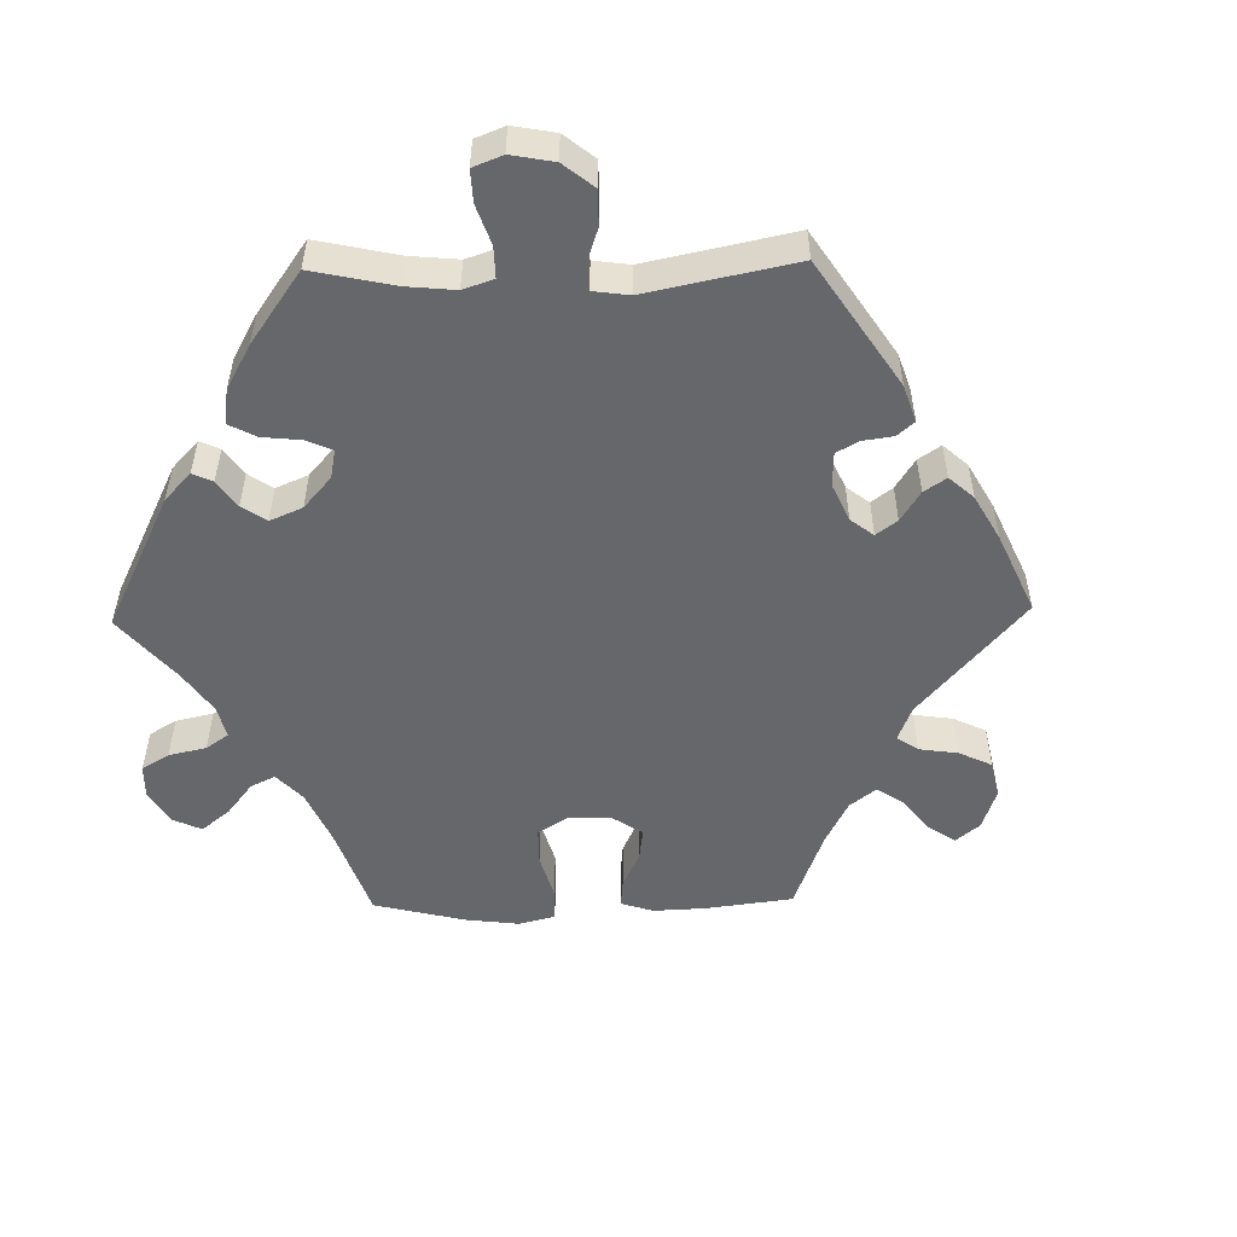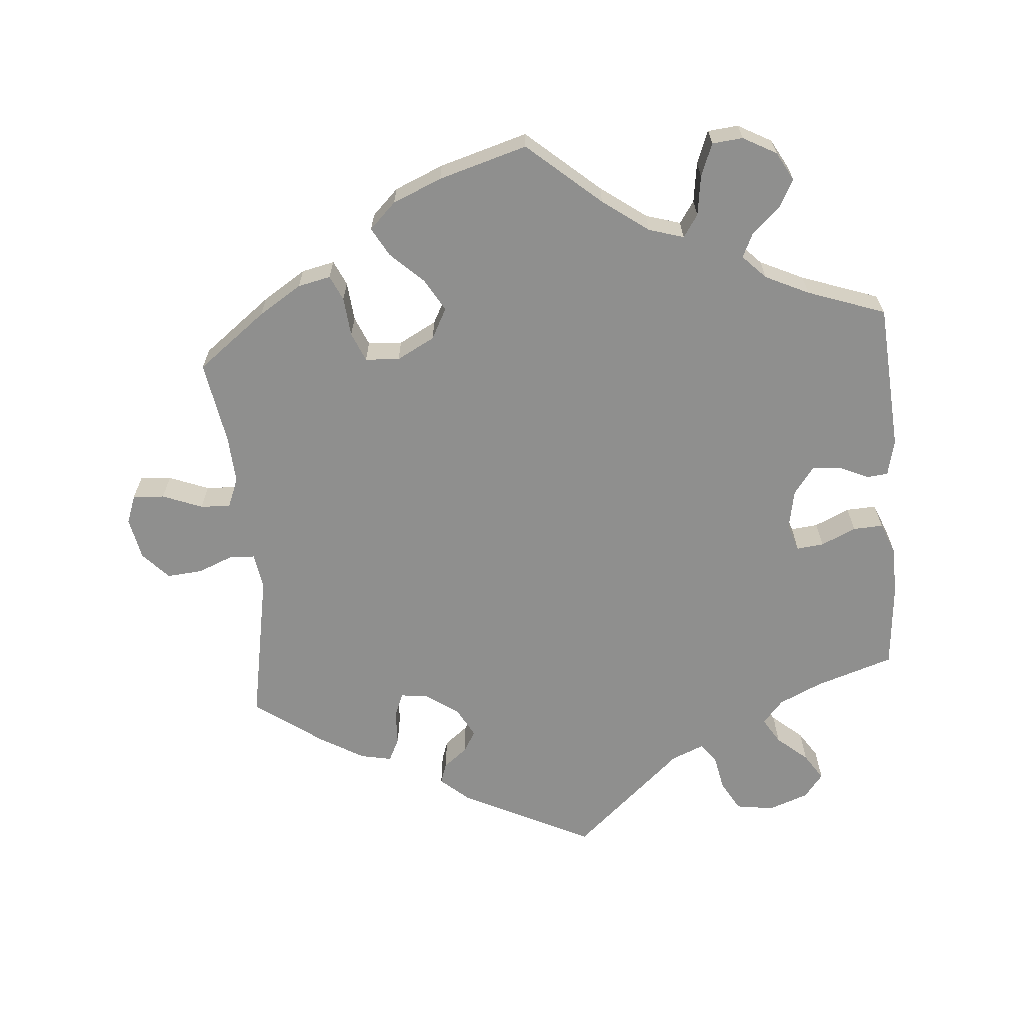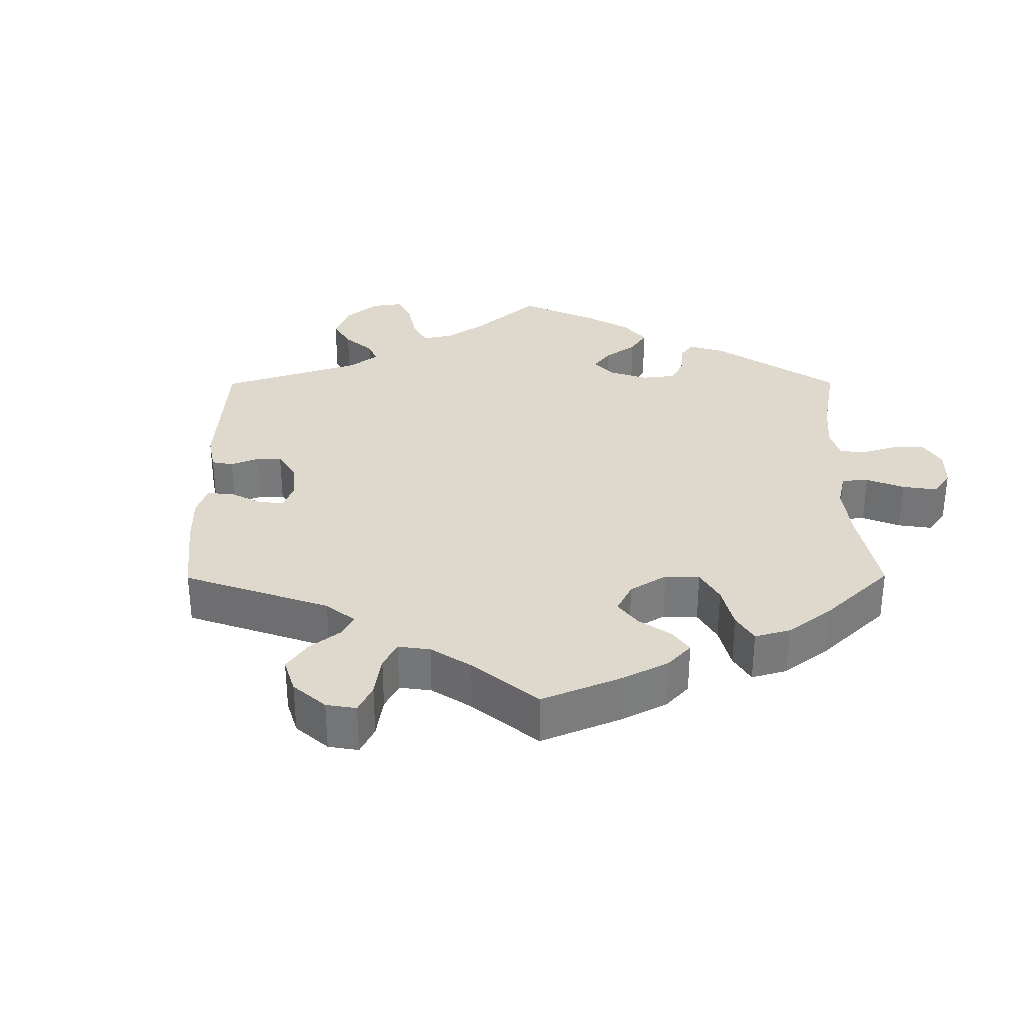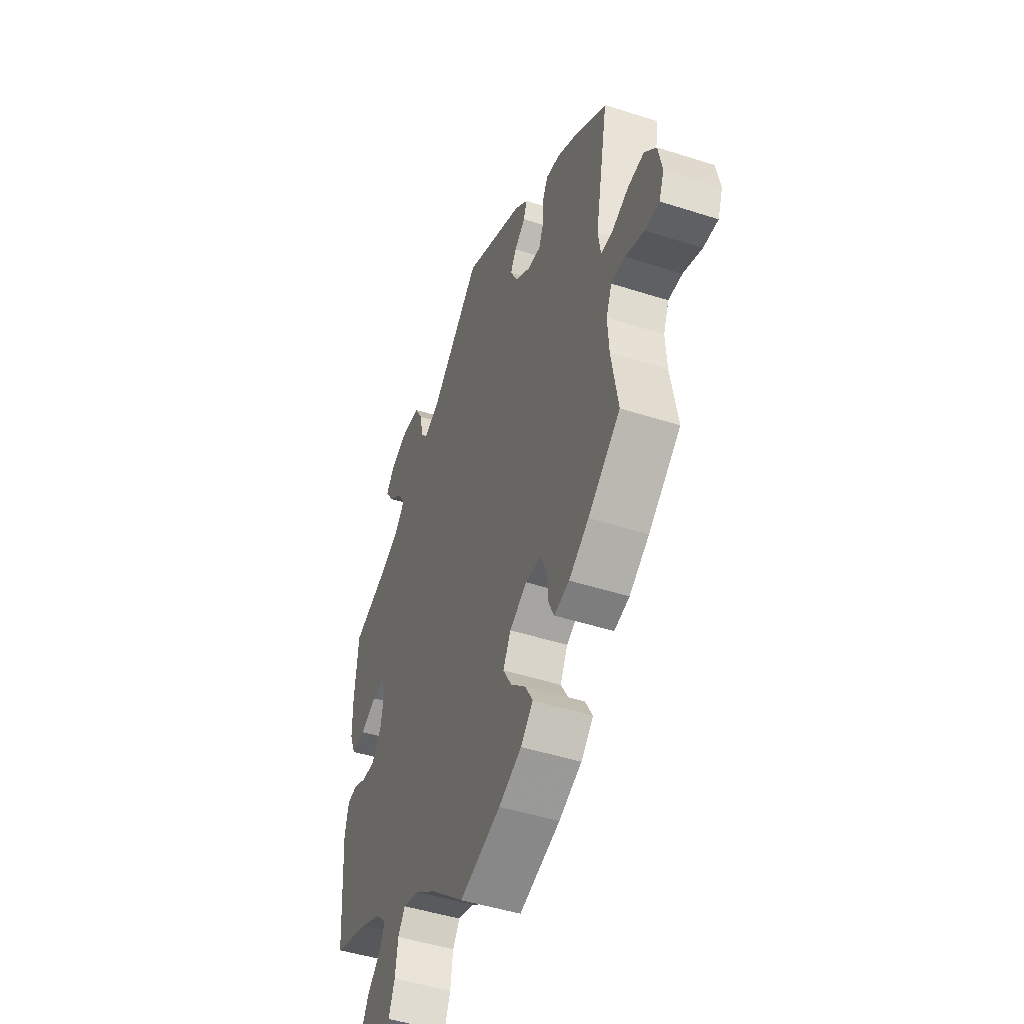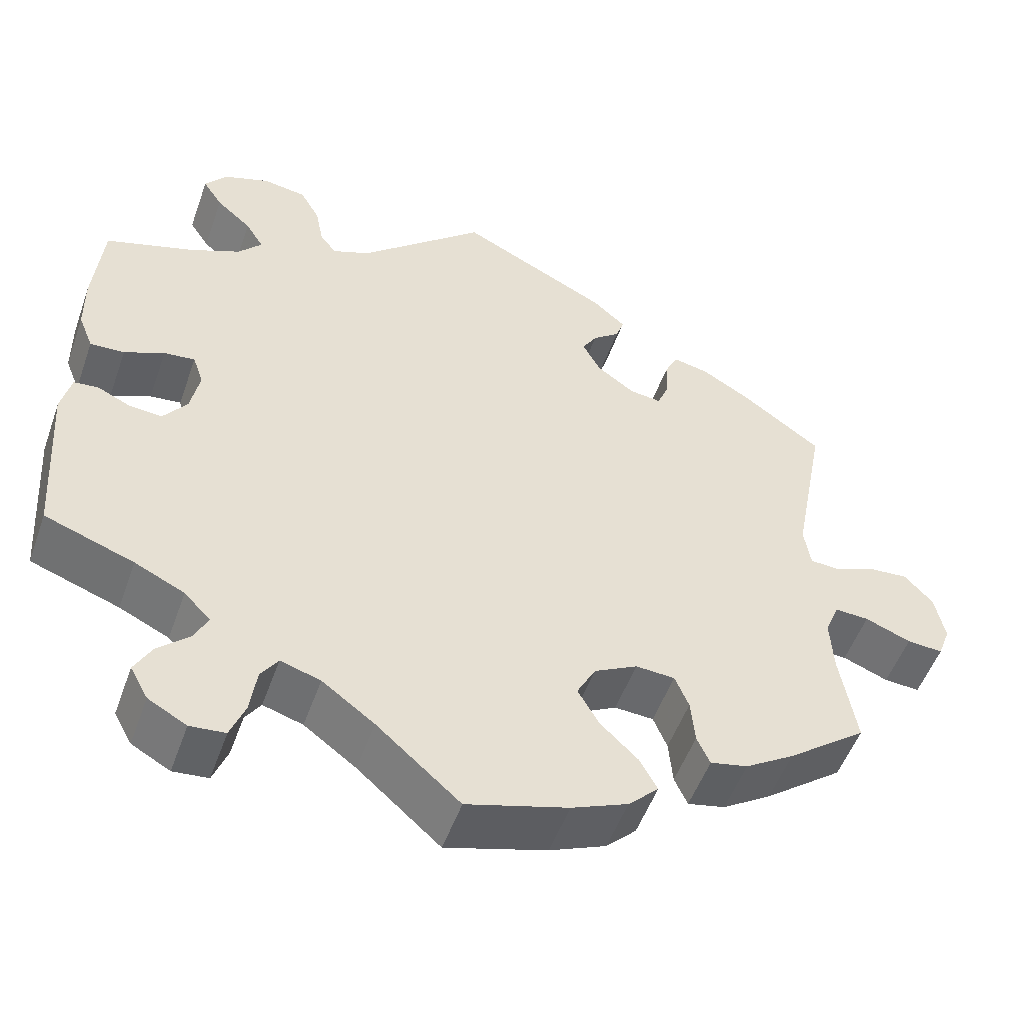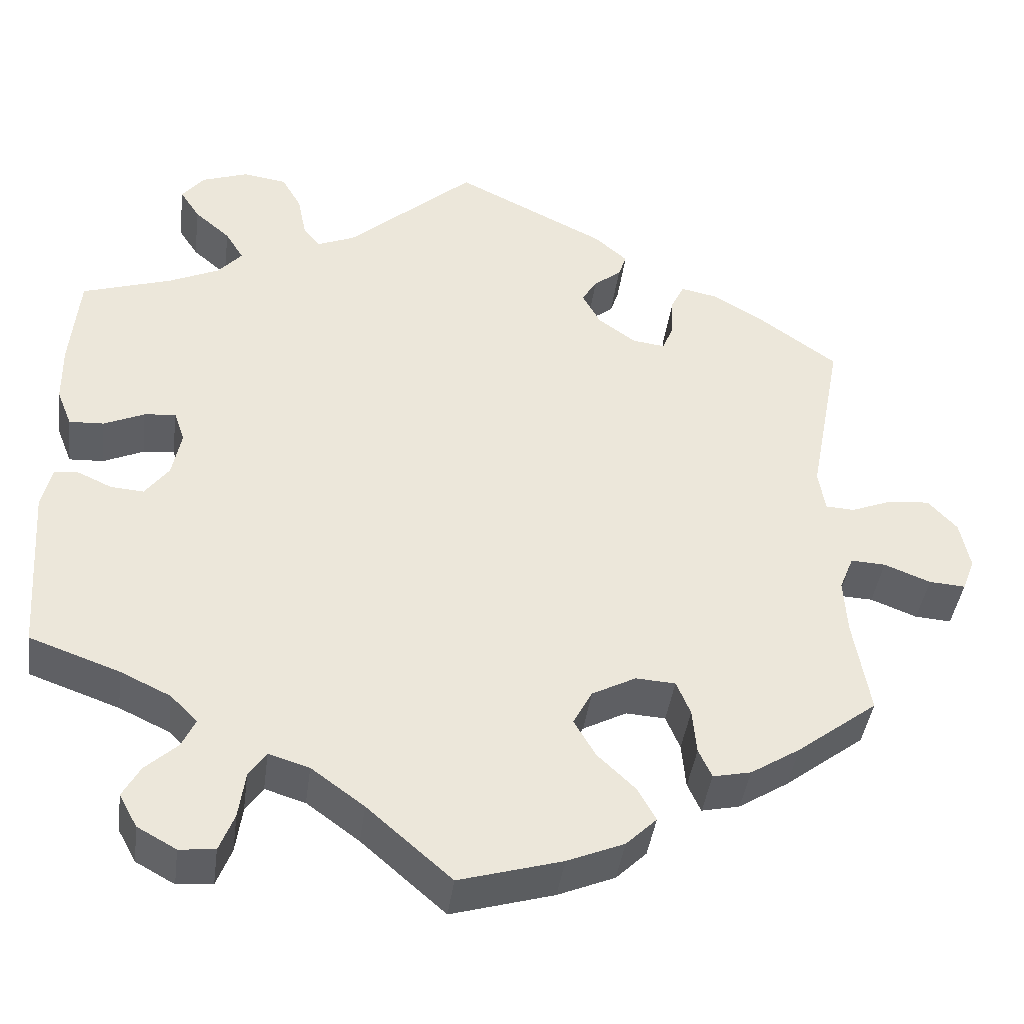
<metadata>
{"format":"obj","ext":"obj","renderer":"f3d","projection":"perspective","resolution":1024,"background":"white","views":[{"elev":-52.2,"azim":-28.8,"up":"+Y"},{"elev":-65.3,"azim":-175.1,"up":"+Y"},{"elev":32.2,"azim":119.7,"up":"+Y"},{"elev":-47.2,"azim":70.0,"up":"+Z"},{"elev":-51.9,"azim":-19.4,"up":"+Z"},{"elev":-41.3,"azim":-7.5,"up":"+Z"}]}
</metadata>
<code>
v -0.514 0.07 -0.082
v -0.502 0.07 -0.031
v -0.472 0.07 -0.028
v -0.431 0.07 -0.047
v -0.391 0.07 -0.05
v -0.362 0.07 -0.011
v -0.351 0.07 0.045
v -0.364 0.07 0.083
v -0.402 0.07 0.079
v -0.451 0.07 0.057
v -0.493 0.07 0.055
v -0.511 0.07 0.1
v -0.512 0.07 0.17
v -0.501 0.07 0.289
v -0.392 0.07 0.324
v -0.331 0.07 0.352
v -0.302 0.07 0.385
v -0.324 0.07 0.421
v -0.367 0.07 0.458
v -0.391 0.07 0.495
v -0.364 0.07 0.529
v -0.308 0.07 0.549
v -0.255 0.07 0.541
v -0.231 0.07 0.499
v -0.221 0.07 0.448
v -0.201 0.07 0.422
v -0.155 0.07 0.441
v -0.001 0.07 0.578
v 0.182 0.07 0.487
v 0.222 0.07 0.452
v 0.212 0.07 0.423
v 0.179 0.07 0.397
v 0.161 0.07 0.367
v 0.183 0.07 0.326
v 0.229 0.07 0.293
v 0.268 0.07 0.288
v 0.282 0.07 0.321
v 0.284 0.07 0.37
v 0.3 0.07 0.403
v 0.344 0.07 0.394
v 0.405 0.07 0.358
v 0.501 0.07 0.289
v 0.461 0.07 0.076
v 0.469 0.07 0.025
v 0.504 0.07 0.023
v 0.554 0.07 0.043
v 0.604 0.07 0.047
v 0.639 0.07 0.009
v 0.651 0.07 -0.05
v 0.636 0.07 -0.09
v 0.592 0.07 -0.087
v 0.536 0.07 -0.065
v 0.494 0.07 -0.063
v 0.477 0.07 -0.105
v 0.481 0.07 -0.172
v 0.501 0.07 -0.289
v 0.404 0.07 -0.363
v 0.344 0.07 -0.401
v 0.298 0.07 -0.411
v 0.282 0.07 -0.376
v 0.277 0.07 -0.321
v 0.26 0.07 -0.28
v 0.212 0.07 -0.277
v 0.159 0.07 -0.305
v 0.136 0.07 -0.348
v 0.162 0.07 -0.393
v 0.208 0.07 -0.437
v 0.23 0.07 -0.477
v 0.193 0.07 -0.513
v 0.124 0.07 -0.542
v 0 0.07 -0.578
v -0.102 0.07 -0.489
v -0.166 0.07 -0.442
v -0.215 0.07 -0.427
v -0.236 0.07 -0.458
v -0.244 0.07 -0.514
v -0.262 0.07 -0.56
v -0.305 0.07 -0.564
v -0.352 0.07 -0.538
v -0.374 0.07 -0.498
v -0.353 0.07 -0.46
v -0.314 0.07 -0.424
v -0.298 0.07 -0.39
v -0.33 0.07 -0.357
v -0.391 0.07 -0.328
v -0.5 0.07 -0.289
v -0.514 0 -0.082
v -0.502 0 -0.031
v -0.472 0 -0.028
v -0.431 0 -0.047
v -0.391 0 -0.05
v -0.362 0 -0.011
v -0.351 0 0.045
v -0.364 0 0.083
v -0.402 0 0.079
v -0.451 0 0.057
v -0.493 0 0.055
v -0.511 0 0.1
v -0.512 0 0.17
v -0.501 0 0.289
v -0.392 0 0.324
v -0.331 0 0.352
v -0.302 0 0.385
v -0.324 0 0.421
v -0.367 0 0.458
v -0.391 0 0.495
v -0.364 0 0.529
v -0.308 0 0.549
v -0.255 0 0.541
v -0.231 0 0.499
v -0.221 0 0.448
v -0.201 0 0.422
v -0.155 0 0.441
v -0.001 0 0.578
v 0.182 0 0.487
v 0.222 0 0.452
v 0.212 0 0.423
v 0.179 0 0.397
v 0.161 0 0.367
v 0.183 0 0.326
v 0.229 0 0.293
v 0.268 0 0.288
v 0.282 0 0.321
v 0.284 0 0.37
v 0.3 0 0.403
v 0.344 0 0.394
v 0.405 0 0.358
v 0.501 0 0.289
v 0.461 0 0.076
v 0.469 0 0.025
v 0.504 0 0.023
v 0.554 0 0.043
v 0.604 0 0.047
v 0.639 0 0.009
v 0.651 0 -0.05
v 0.636 0 -0.09
v 0.592 0 -0.087
v 0.536 0 -0.065
v 0.494 0 -0.063
v 0.477 0 -0.105
v 0.481 0 -0.172
v 0.501 0 -0.289
v 0.404 0 -0.363
v 0.344 0 -0.401
v 0.298 0 -0.411
v 0.282 0 -0.376
v 0.277 0 -0.321
v 0.26 0 -0.28
v 0.212 0 -0.277
v 0.159 0 -0.305
v 0.136 0 -0.348
v 0.162 0 -0.393
v 0.208 0 -0.437
v 0.23 0 -0.477
v 0.193 0 -0.513
v 0.124 0 -0.542
v 0 0 -0.578
v -0.102 0 -0.489
v -0.166 0 -0.442
v -0.215 0 -0.427
v -0.236 0 -0.458
v -0.244 0 -0.514
v -0.262 0 -0.56
v -0.305 0 -0.564
v -0.352 0 -0.538
v -0.374 0 -0.498
v -0.353 0 -0.46
v -0.314 0 -0.424
v -0.298 0 -0.39
v -0.33 0 -0.357
v -0.391 0 -0.328
v -0.5 0 -0.289
f 85 86 1 2
f 84 85 2 3
f 83 84 3 4
f 79 80 81 82
f 79 82 83
f 78 79 83
f 75 76 77 78
f 75 78 83
f 74 75 83 4
f 69 70 71 72
f 69 72 73
f 66 67 68 69
f 65 66 69 73
f 64 65 73 74
f 58 59 60 61
f 58 61 62
f 55 56 57 58
f 54 55 58 62
f 53 54 62 63
f 49 50 51 52
f 49 52 53
f 48 49 53
f 45 46 47 48
f 44 45 48 53
f 40 41 42 43
f 40 43 44
f 37 38 39 40
f 36 37 40 44
f 35 36 44 53
f 29 30 31 32
f 27 28 29 32
f 26 27 32 33
f 22 23 24 25
f 22 25 26
f 21 22 26
f 18 19 20 21
f 17 18 21 26
f 16 17 26 33
f 12 13 14 15
f 9 10 11 12
f 8 9 12 15
f 7 8 15 16
f 64 74 4 5
f 63 64 5 6
f 34 35 53 63
f 34 63 6 7
f 7 16 33 34
f 88 87 172 171
f 89 88 171 170
f 90 89 170 169
f 168 167 166 165
f 169 168 165
f 169 165 164
f 164 163 162 161
f 169 164 161
f 90 169 161 160
f 158 157 156 155
f 159 158 155
f 155 154 153 152
f 159 155 152 151
f 160 159 151 150
f 147 146 145 144
f 148 147 144
f 144 143 142 141
f 148 144 141 140
f 149 148 140 139
f 138 137 136 135
f 139 138 135
f 139 135 134
f 134 133 132 131
f 139 134 131 130
f 129 128 127 126
f 130 129 126
f 126 125 124 123
f 130 126 123 122
f 139 130 122 121
f 118 117 116 115
f 118 115 114 113
f 119 118 113 112
f 111 110 109 108
f 112 111 108
f 112 108 107
f 107 106 105 104
f 112 107 104 103
f 119 112 103 102
f 101 100 99 98
f 98 97 96 95
f 101 98 95 94
f 102 101 94 93
f 91 90 160 150
f 92 91 150 149
f 149 139 121 120
f 93 92 149 120
f 120 119 102 93
f 1 87 88 2
f 2 88 89 3
f 3 89 90 4
f 4 90 91 5
f 5 91 92 6
f 6 92 93 7
f 7 93 94 8
f 8 94 95 9
f 9 95 96 10
f 10 96 97 11
f 11 97 98 12
f 12 98 99 13
f 13 99 100 14
f 14 100 101 15
f 15 101 102 16
f 16 102 103 17
f 17 103 104 18
f 18 104 105 19
f 19 105 106 20
f 20 106 107 21
f 21 107 108 22
f 22 108 109 23
f 23 109 110 24
f 24 110 111 25
f 25 111 112 26
f 26 112 113 27
f 27 113 114 28
f 28 114 115 29
f 29 115 116 30
f 30 116 117 31
f 31 117 118 32
f 32 118 119 33
f 33 119 120 34
f 34 120 121 35
f 35 121 122 36
f 36 122 123 37
f 37 123 124 38
f 38 124 125 39
f 39 125 126 40
f 40 126 127 41
f 41 127 128 42
f 42 128 129 43
f 43 129 130 44
f 44 130 131 45
f 45 131 132 46
f 46 132 133 47
f 47 133 134 48
f 48 134 135 49
f 49 135 136 50
f 50 136 137 51
f 51 137 138 52
f 52 138 139 53
f 53 139 140 54
f 54 140 141 55
f 55 141 142 56
f 56 142 143 57
f 57 143 144 58
f 58 144 145 59
f 59 145 146 60
f 60 146 147 61
f 61 147 148 62
f 62 148 149 63
f 63 149 150 64
f 64 150 151 65
f 65 151 152 66
f 66 152 153 67
f 67 153 154 68
f 68 154 155 69
f 69 155 156 70
f 70 156 157 71
f 71 157 158 72
f 72 158 159 73
f 73 159 160 74
f 74 160 161 75
f 75 161 162 76
f 76 162 163 77
f 77 163 164 78
f 78 164 165 79
f 79 165 166 80
f 80 166 167 81
f 81 167 168 82
f 82 168 169 83
f 83 169 170 84
f 84 170 171 85
f 85 171 172 86
f 86 172 87 1

</code>
